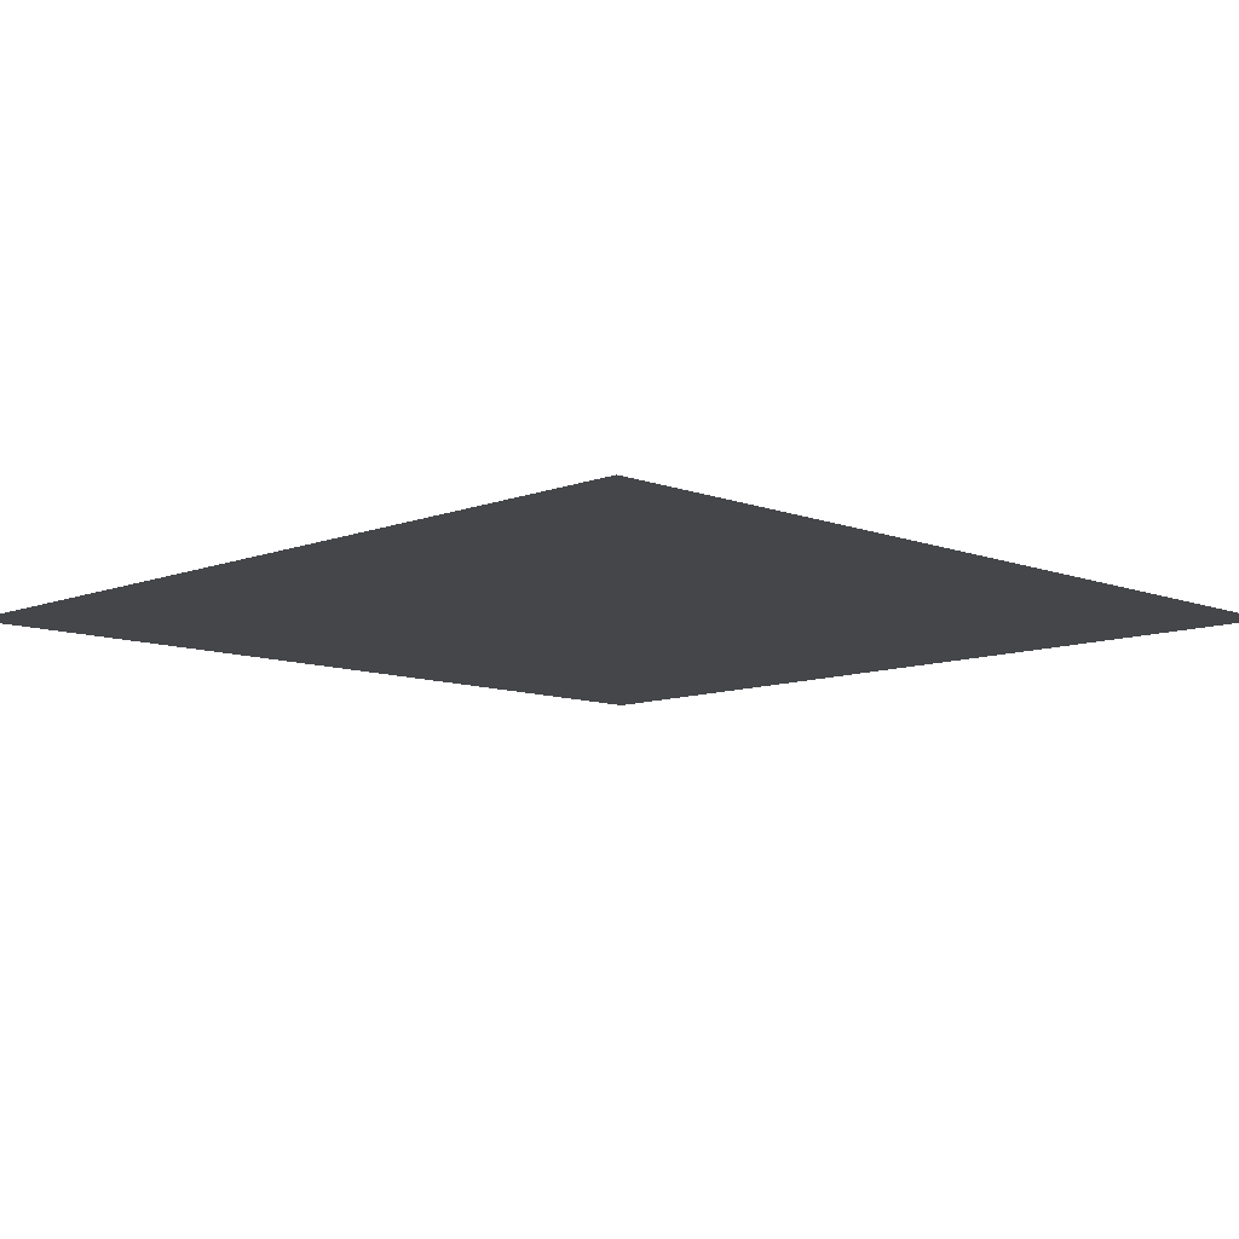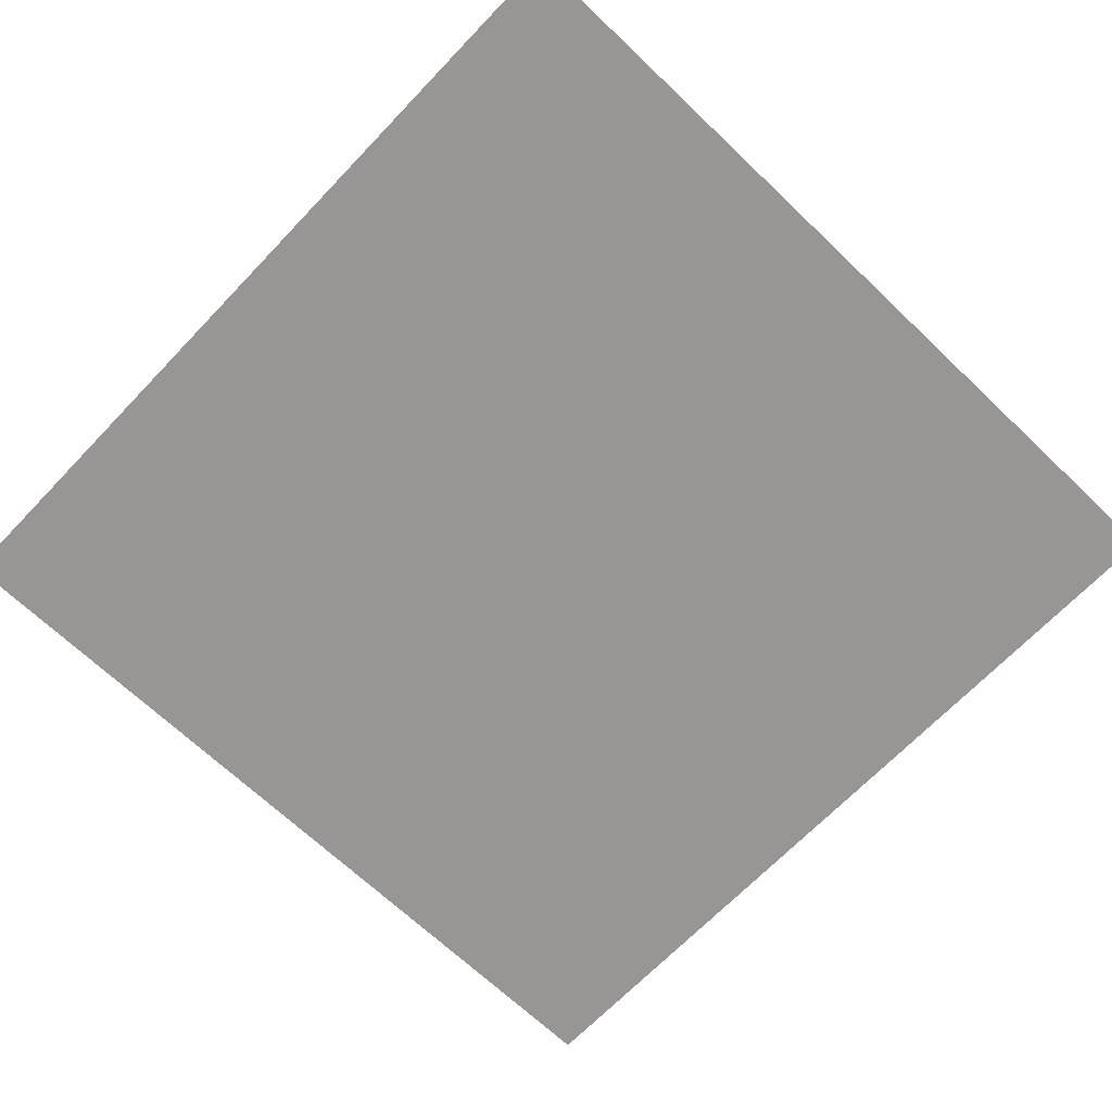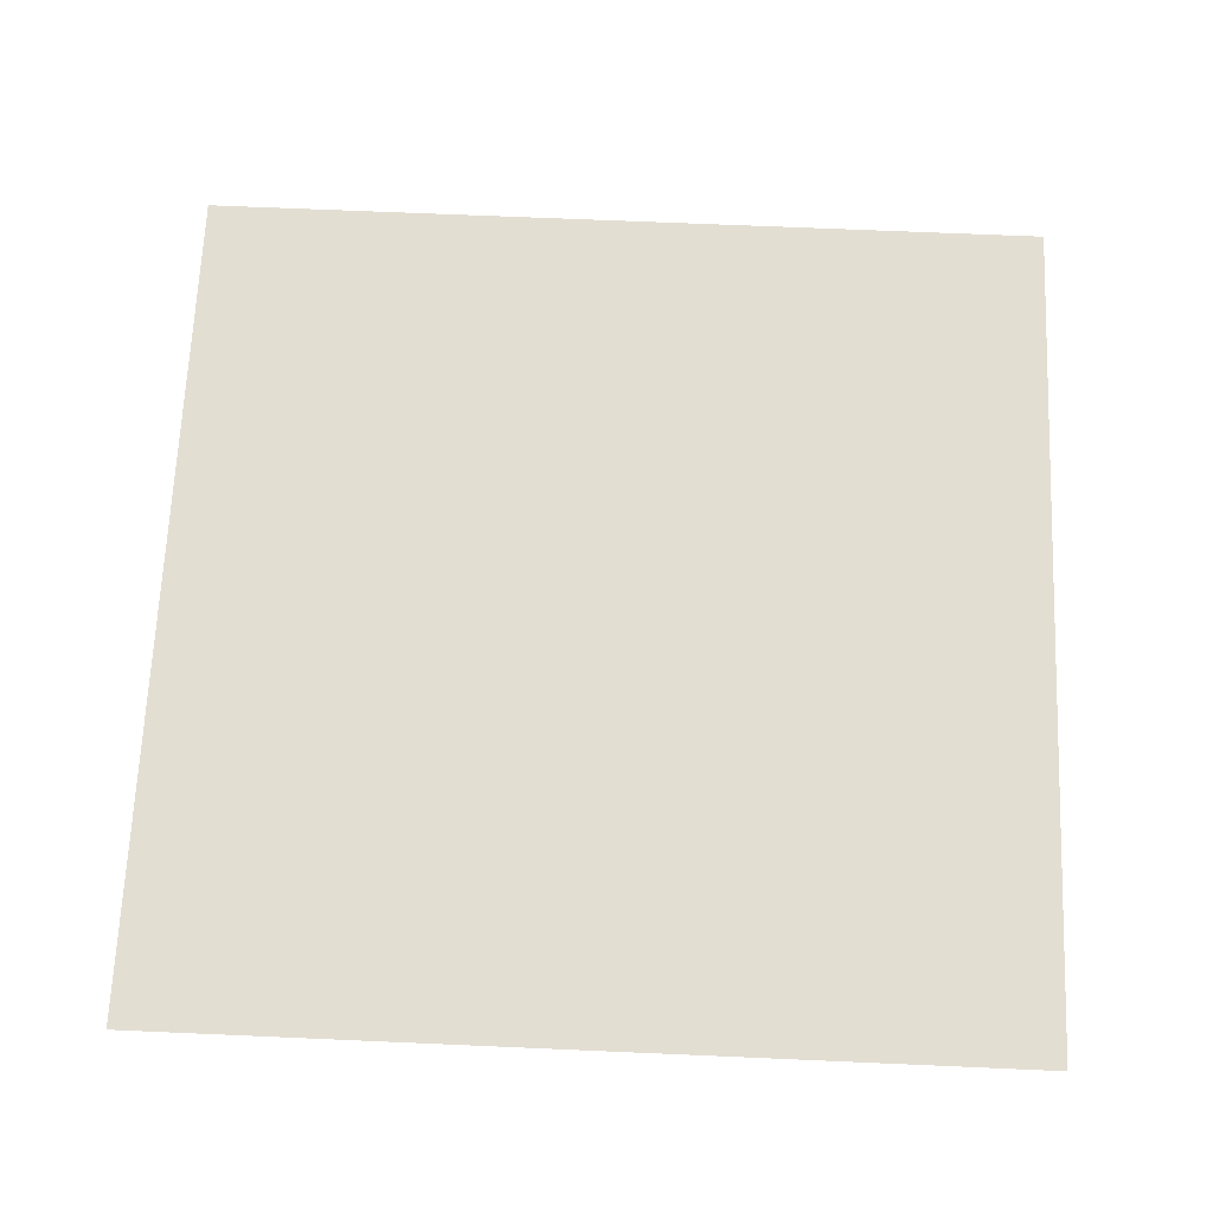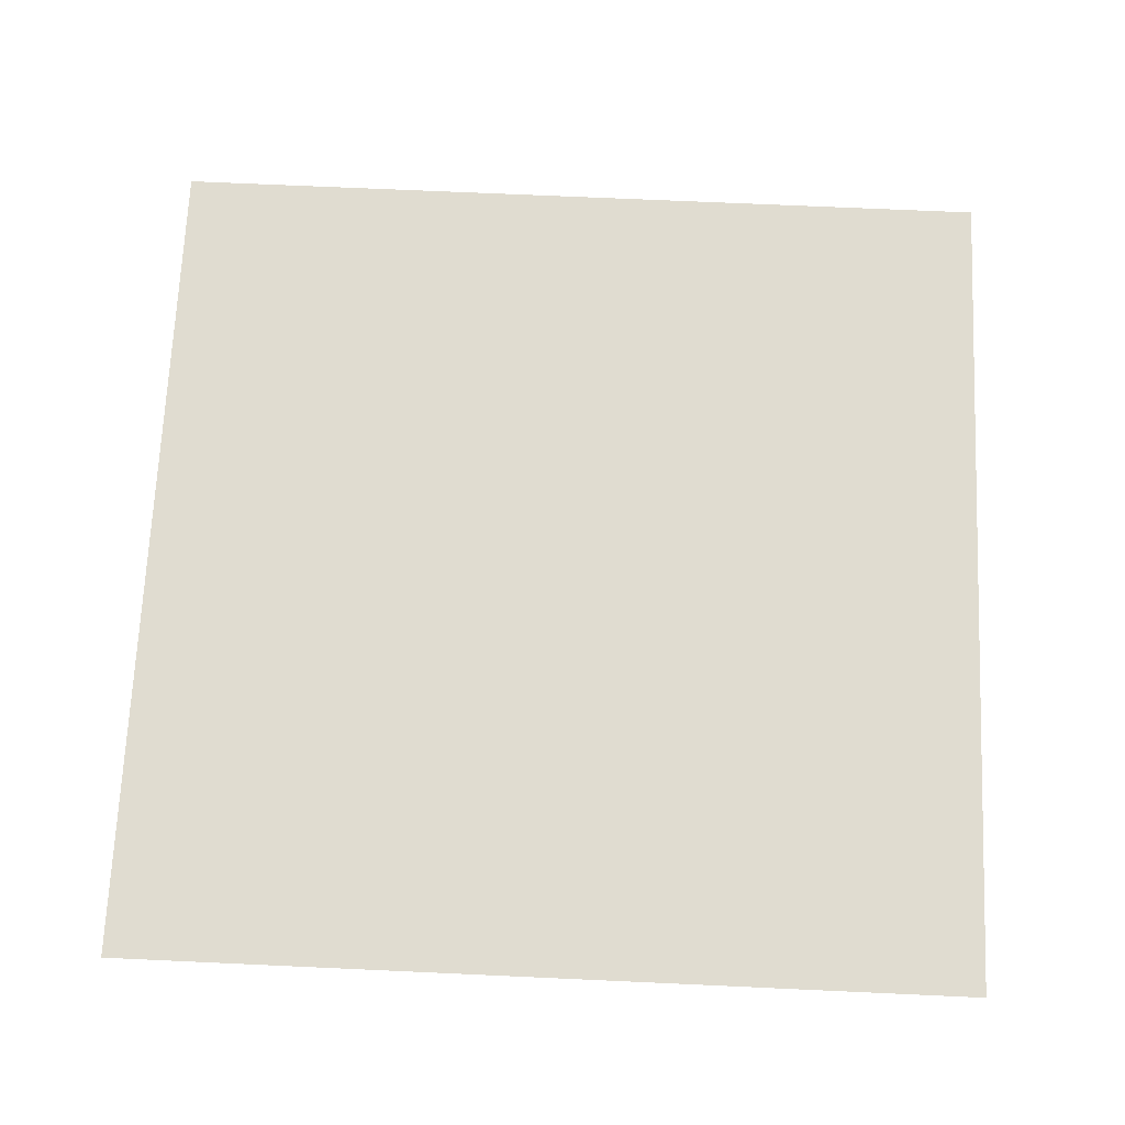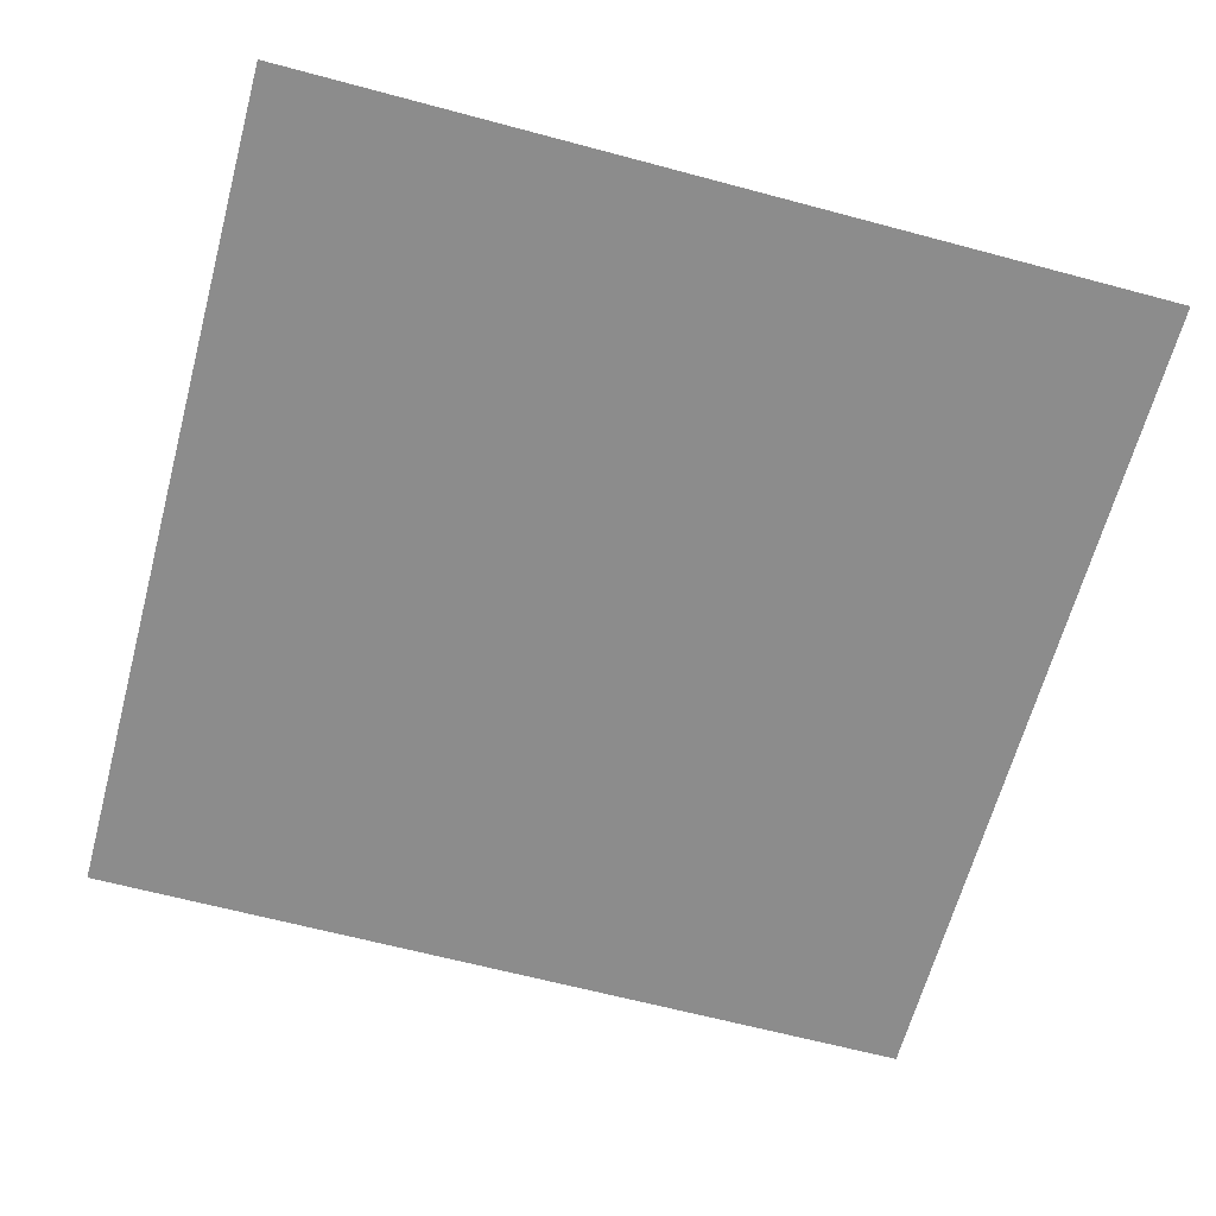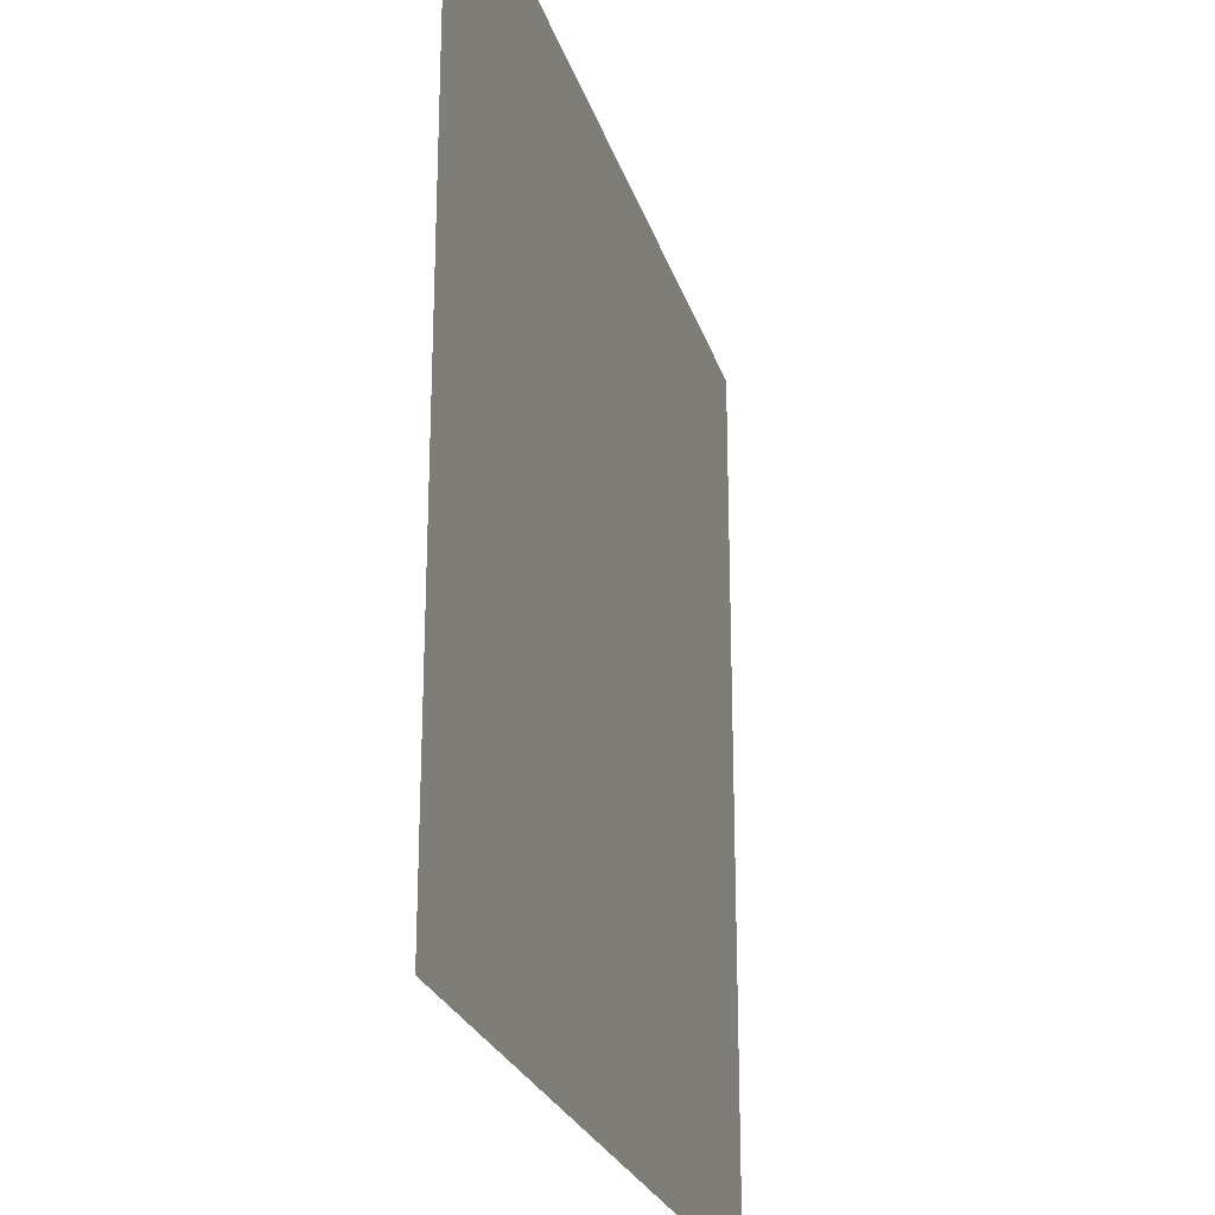
<metadata>
{"format":"obj","ext":"obj","renderer":"f3d","projection":"perspective","resolution":1024,"background":"white","views":[{"elev":-9.6,"azim":-134.8,"up":"+Z"},{"elev":-67.8,"azim":-133.7,"up":"+Z"},{"elev":67.4,"azim":-87.5,"up":"+Z"},{"elev":69.7,"azim":-177.4,"up":"+Z"},{"elev":-64.2,"azim":74.9,"up":"+Z"},{"elev":-24.6,"azim":-74.6,"up":"+Y"}]}
</metadata>
<code>
v -121 -186 0
v -122 -186 0
v -122 -185 0
v -121 -185 0
g map3_mesh_0106
f 1 2 3 4

</code>
